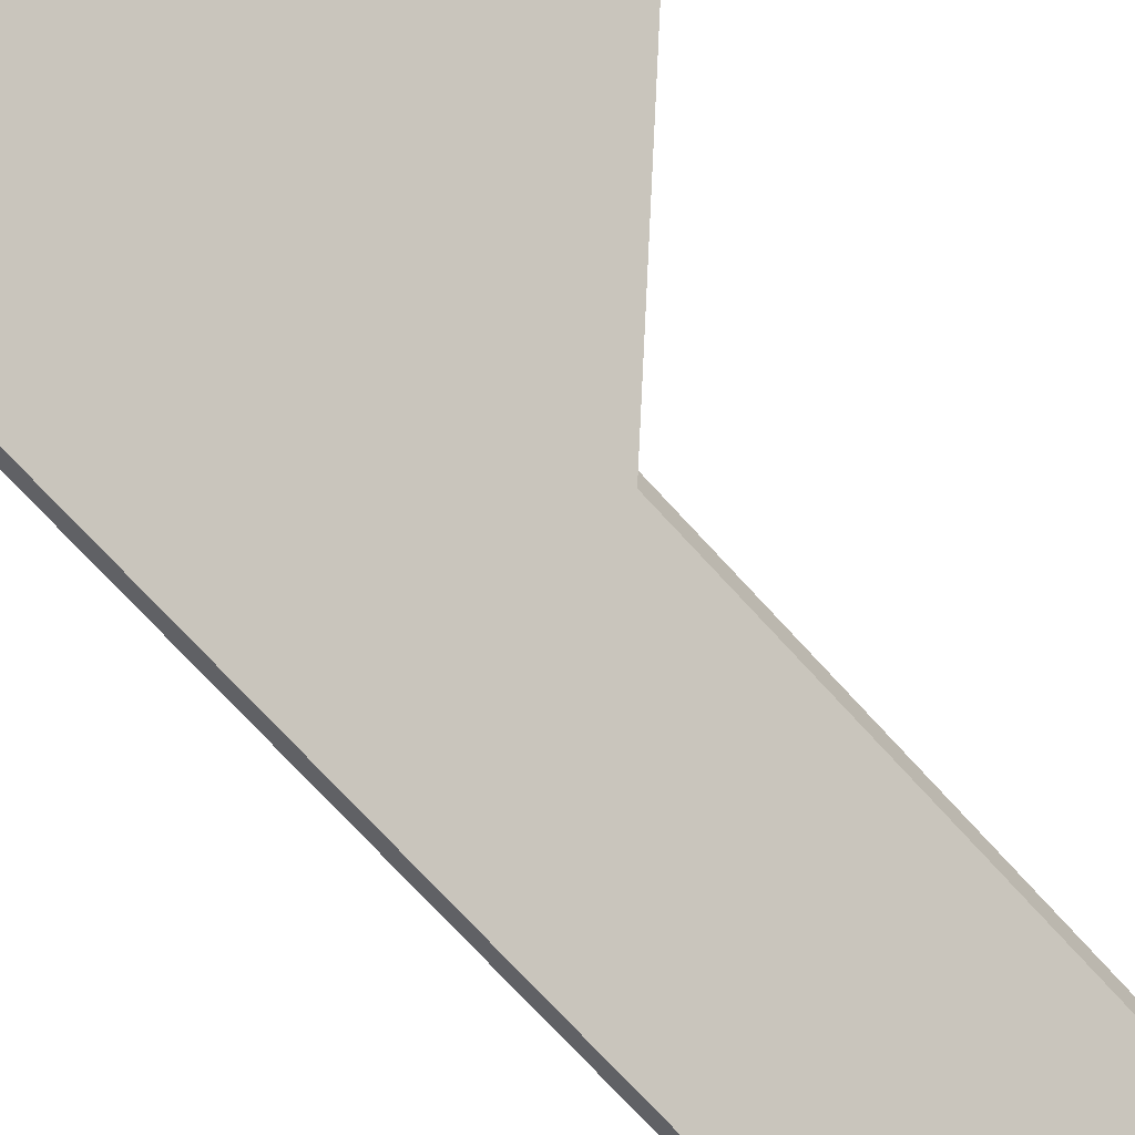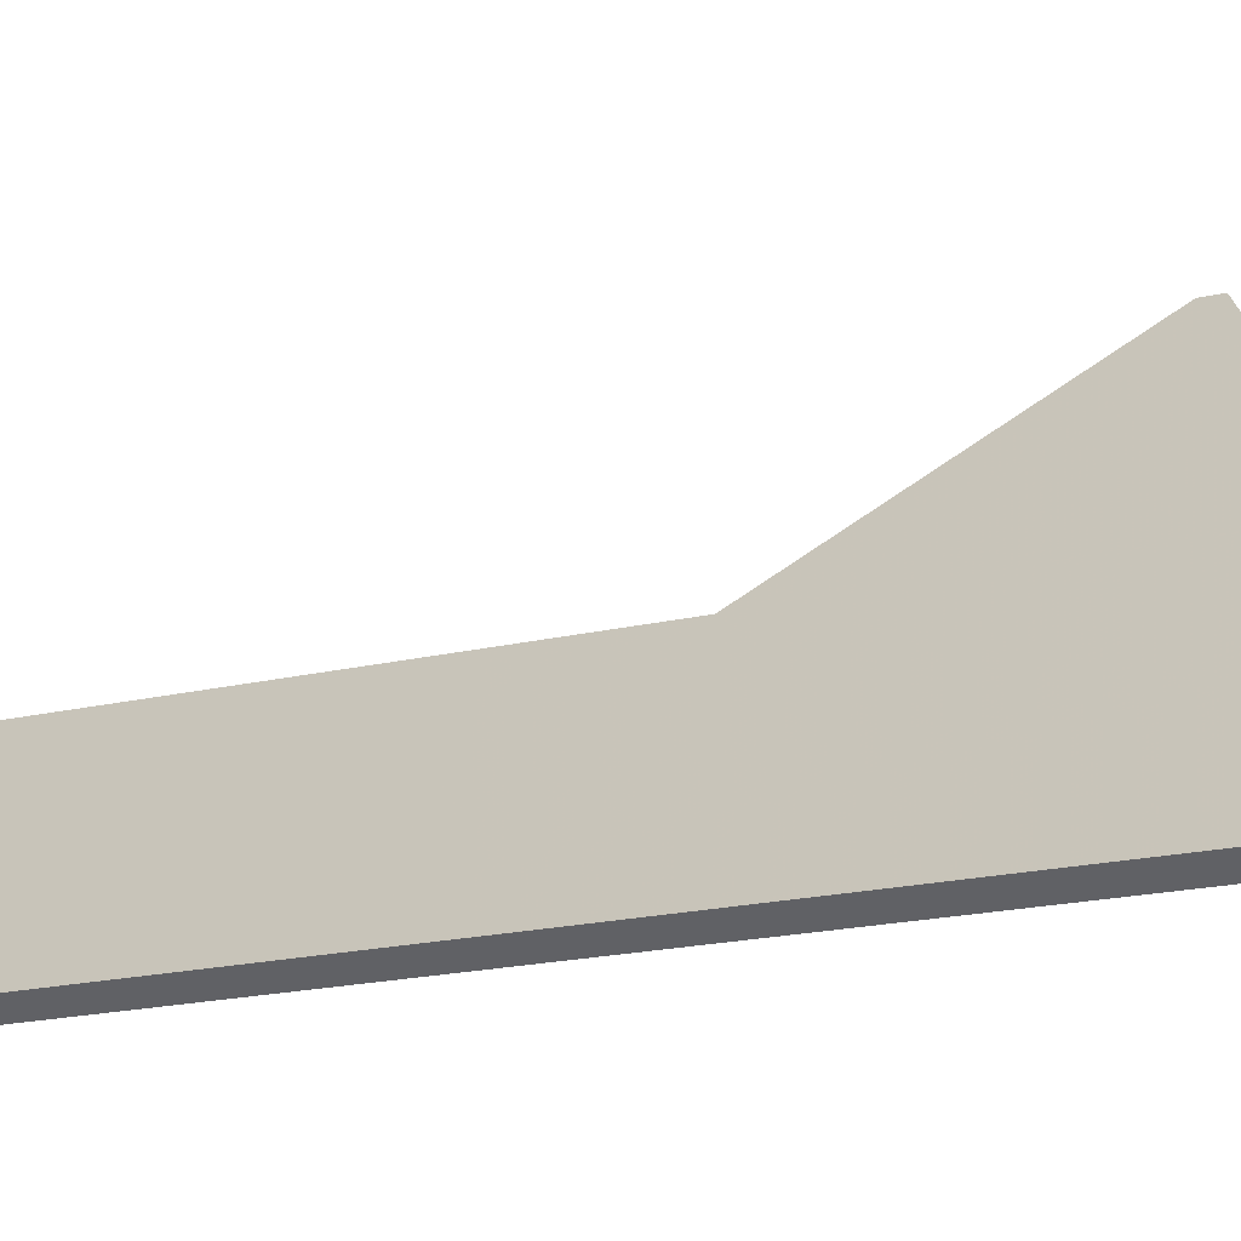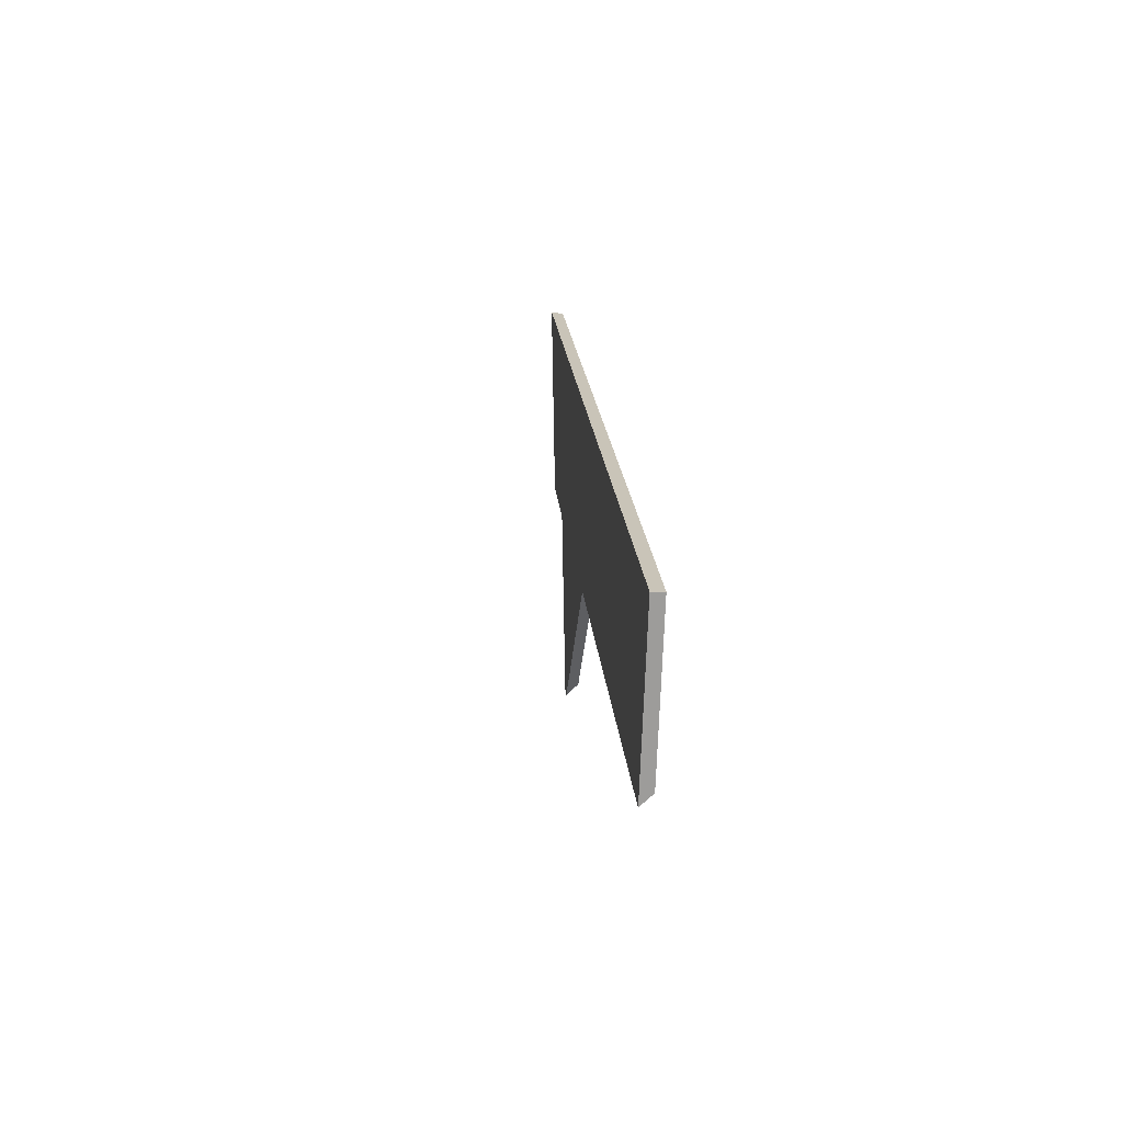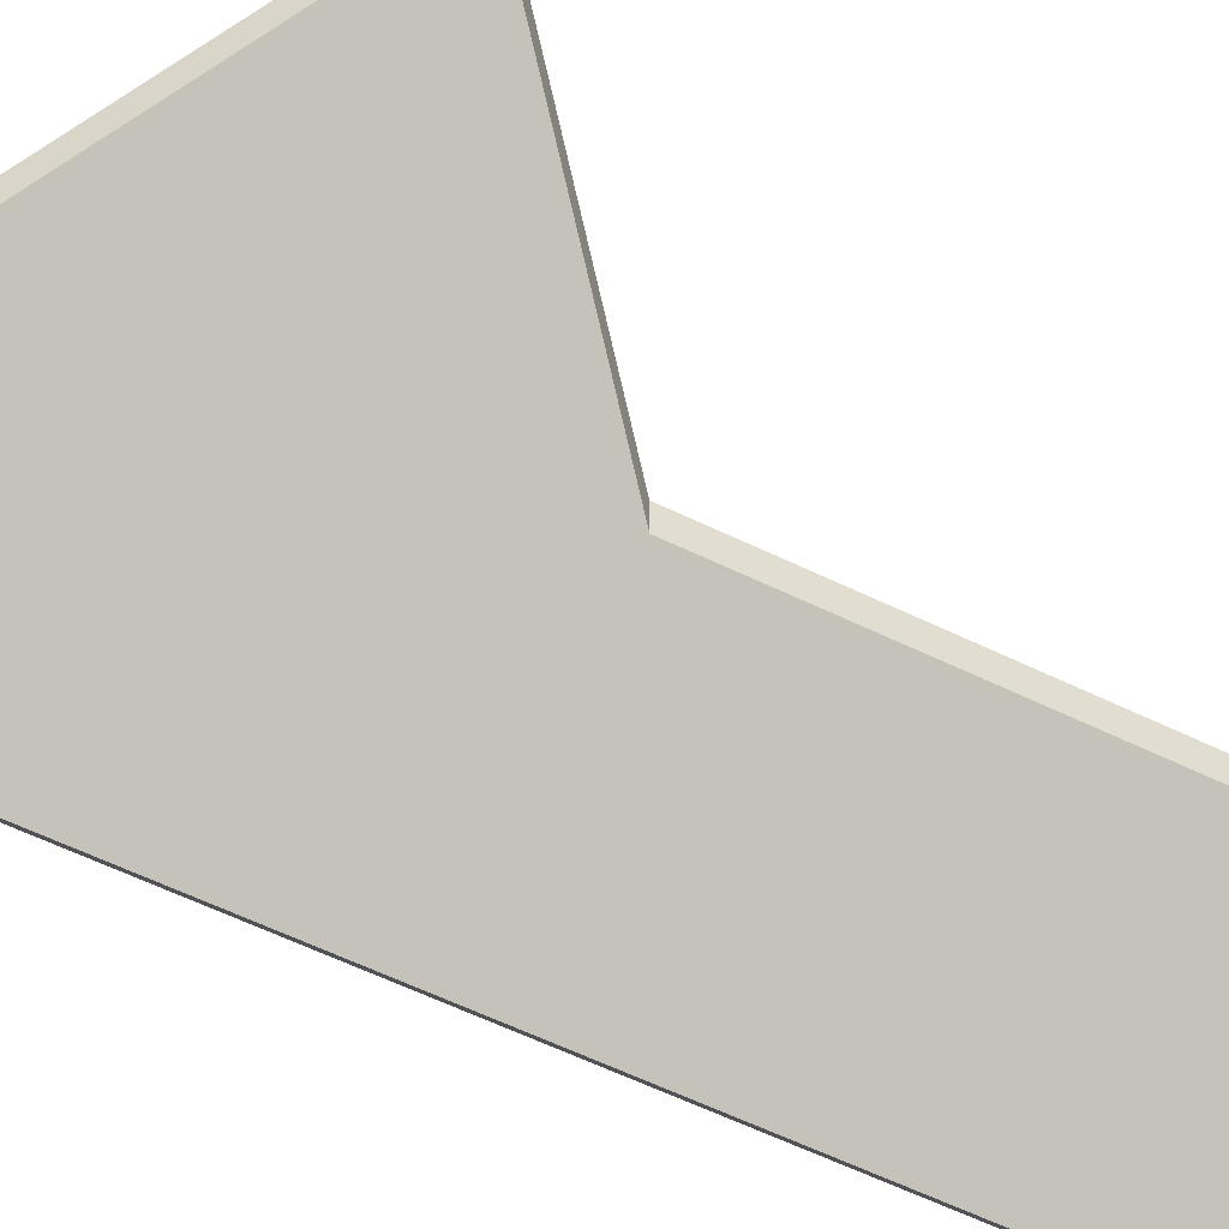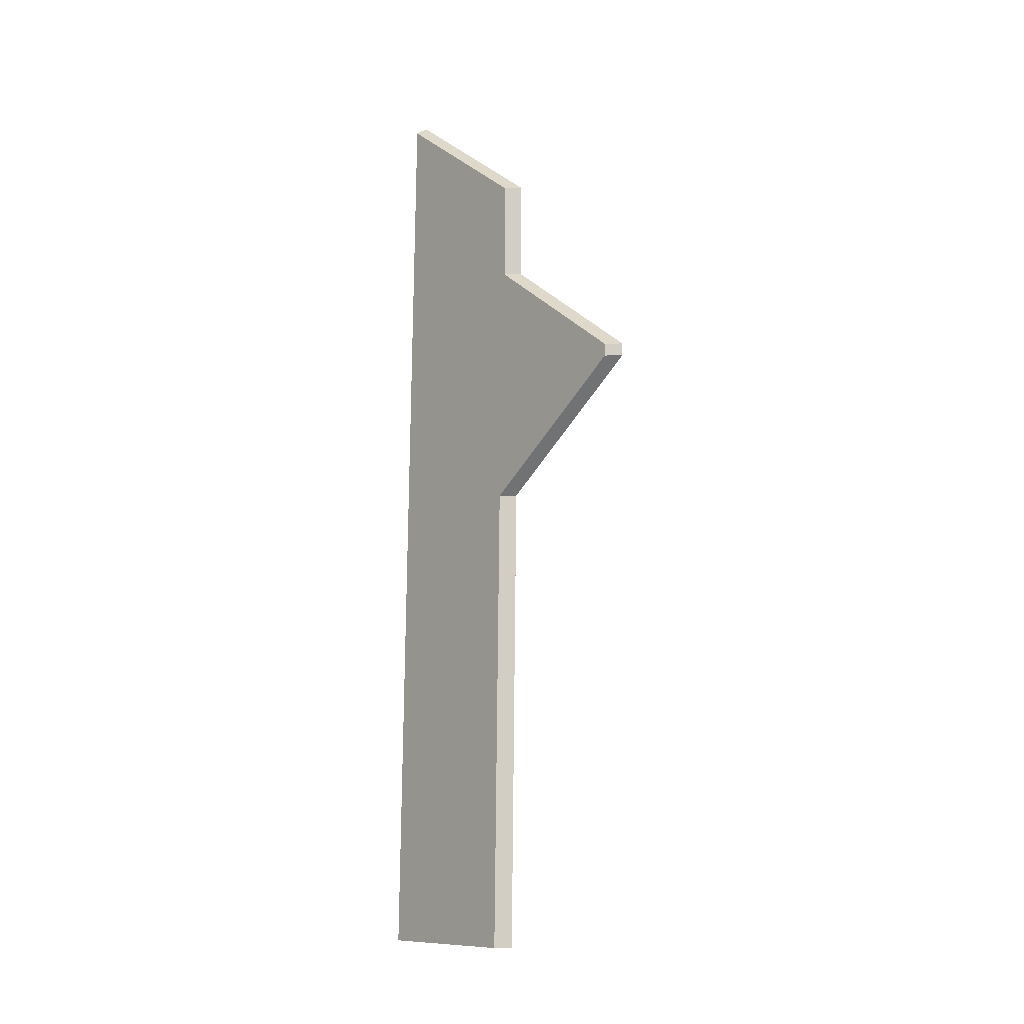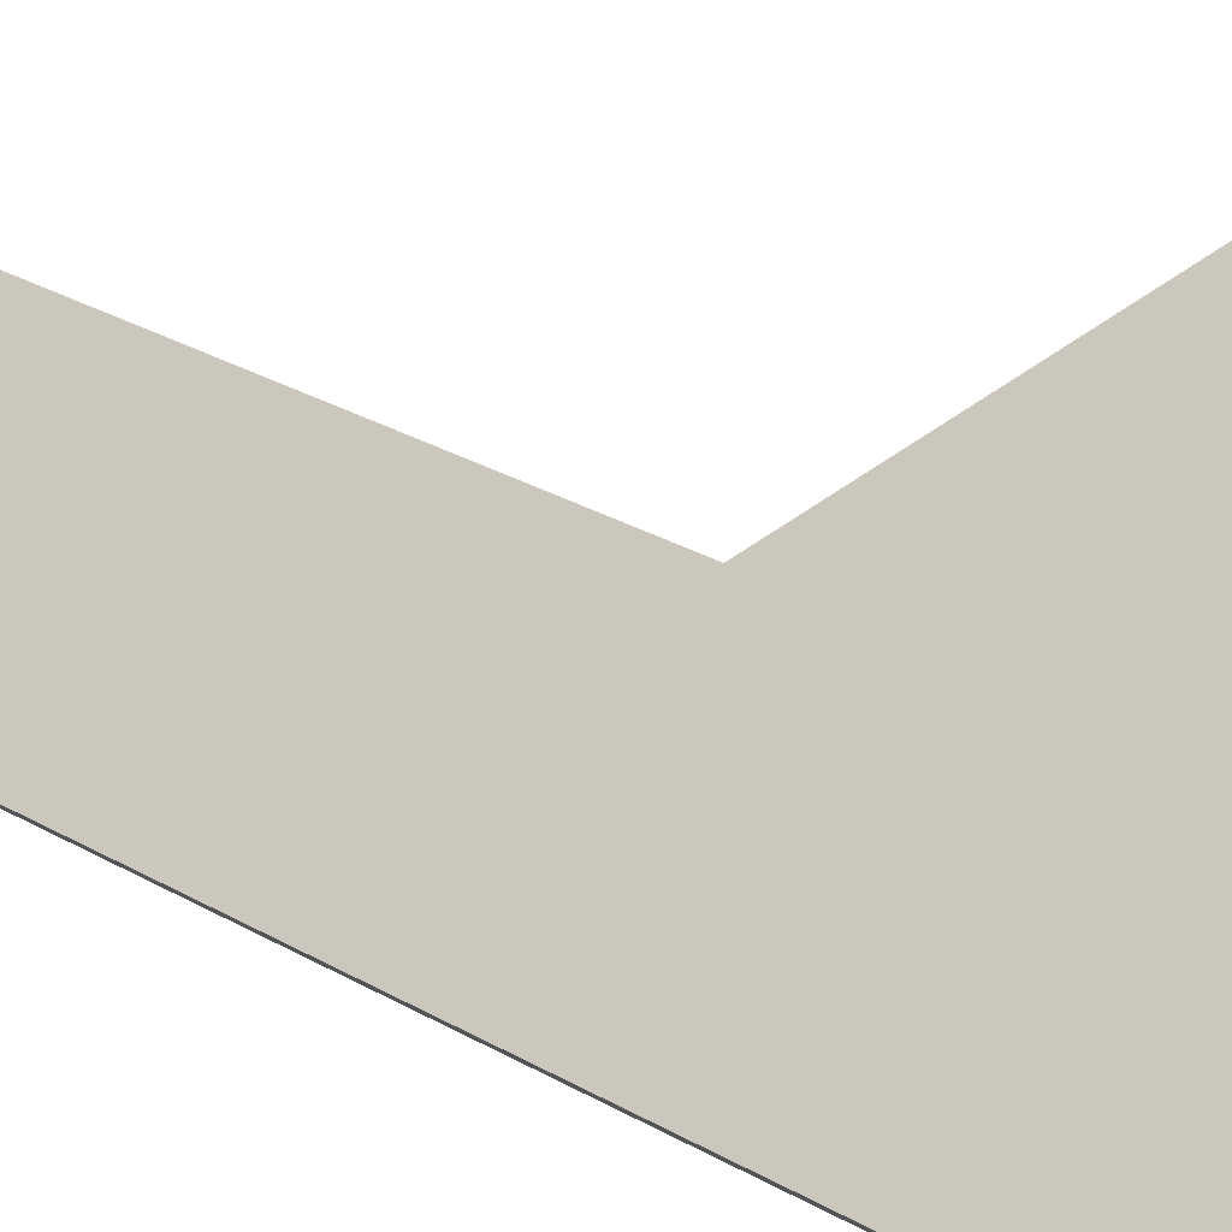
<metadata>
{"format":"obj","ext":"obj","renderer":"f3d","projection":"perspective","resolution":1024,"background":"white","views":[{"elev":-66.2,"azim":34.1,"up":"+Y"},{"elev":-12.8,"azim":-62.6,"up":"+Y"},{"elev":-75.0,"azim":-46.8,"up":"+Z"},{"elev":-51.3,"azim":54.0,"up":"+Y"},{"elev":-3.7,"azim":95.9,"up":"+Z"},{"elev":25.3,"azim":-52.8,"up":"+Y"}]}
</metadata>
<code>
v -7.784 0.1838 -4.15
v -7.784 0.1838 -4.148
v -7.803 0.1668 -4.134
v -7.799 0.1664 -4.17
v -7.805 0.1666 -4.119
v -7.808 0.1491 -4.241
v -7.79 0.1666 -4.238
v -7.824 0.1491 -4.104
v -7.79 0.1692 -4.238
v -7.79 0.1666 -4.238
v -7.808 0.1491 -4.241
v -7.809 0.1504 -4.241
v -7.799 0.1691 -4.17
v -7.799 0.1664 -4.17
v -7.79 0.1666 -4.238
v -7.79 0.1692 -4.238
v -7.784 0.1865 -4.15
v -7.784 0.1838 -4.15
v -7.799 0.1664 -4.17
v -7.799 0.1691 -4.17
v -7.784 0.1864 -4.148
v -7.784 0.1838 -4.148
v -7.784 0.1838 -4.15
v -7.784 0.1865 -4.15
v -7.803 0.1694 -4.134
v -7.803 0.1668 -4.134
v -7.784 0.1838 -4.148
v -7.784 0.1864 -4.148
v -7.805 0.1693 -4.119
v -7.805 0.1666 -4.119
v -7.803 0.1668 -4.134
v -7.803 0.1694 -4.134
v -7.809 0.1504 -4.241
v -7.808 0.1491 -4.241
v -7.824 0.1491 -4.104
v -7.826 0.1504 -4.103
v -7.826 0.1504 -4.103
v -7.824 0.1491 -4.104
v -7.805 0.1666 -4.119
v -7.805 0.1693 -4.119
v -7.803 0.1694 -4.134
v -7.784 0.1864 -4.148
v -7.784 0.1865 -4.15
v -7.799 0.1691 -4.17
v -7.805 0.1693 -4.119
v -7.826 0.1504 -4.103
v -7.809 0.1504 -4.241
v -7.79 0.1692 -4.238
f 1 2 3
f 4 1 3
f 4 3 5
f 6 7 4
f 6 4 8
f 8 4 5
f 9 10 11
f 9 11 12
f 13 14 15
f 13 15 16
f 17 18 19
f 17 19 20
f 21 22 23
f 21 23 24
f 25 26 27
f 25 27 28
f 29 30 31
f 29 31 32
f 33 34 35
f 33 35 36
f 37 38 39
f 37 39 40
f 41 42 43
f 41 43 44
f 45 41 44
f 46 45 44
f 46 44 47
f 47 44 48

</code>
